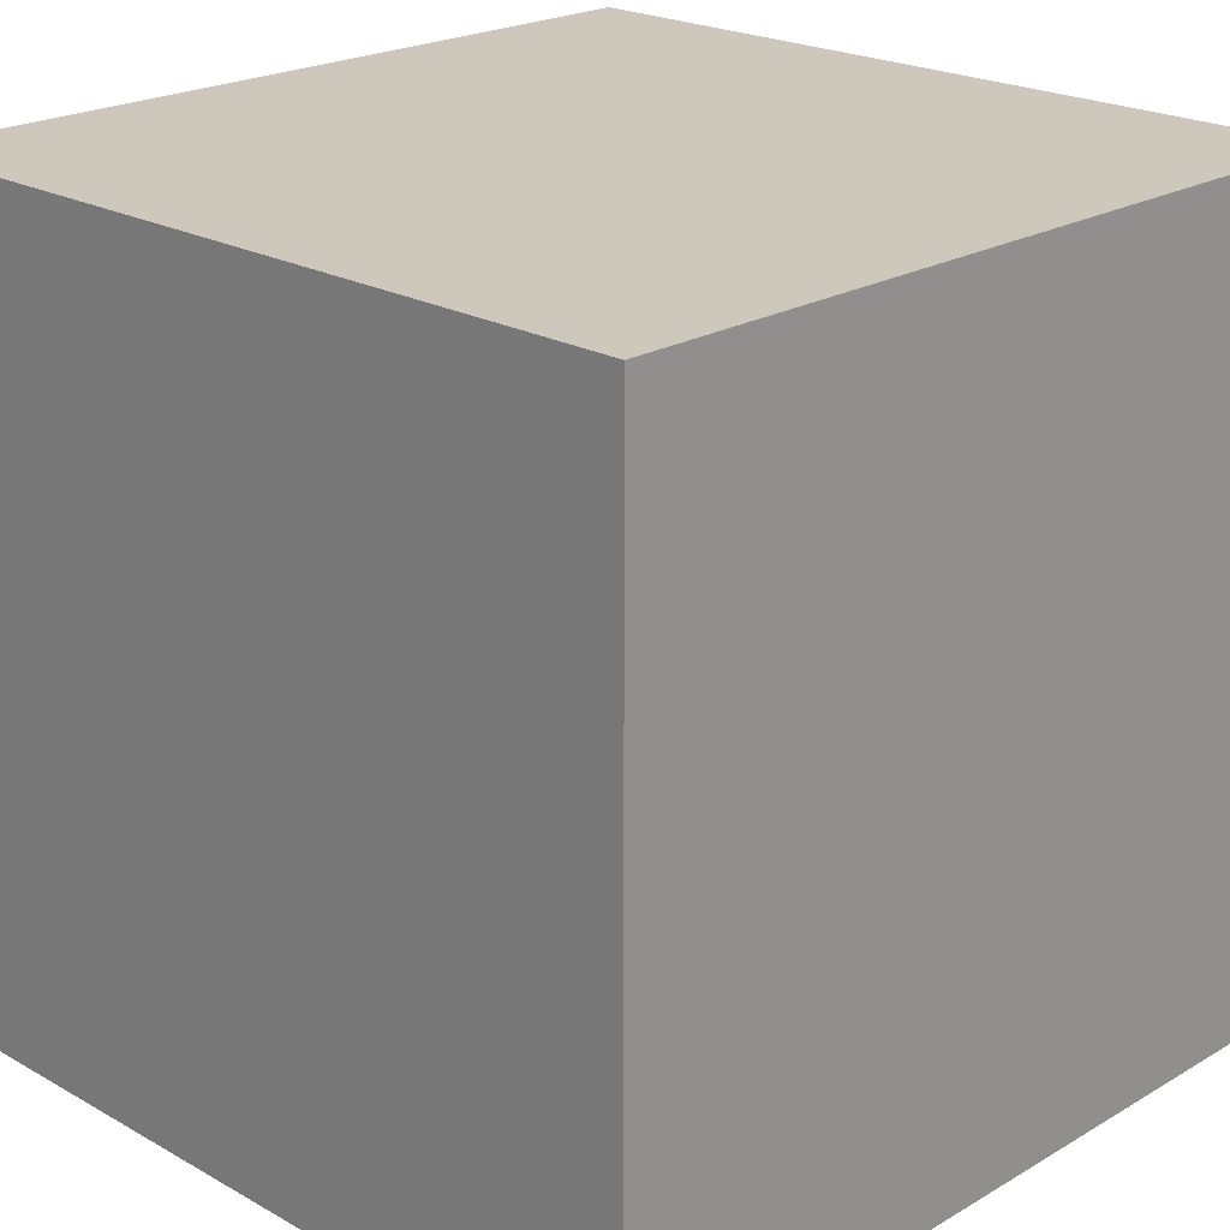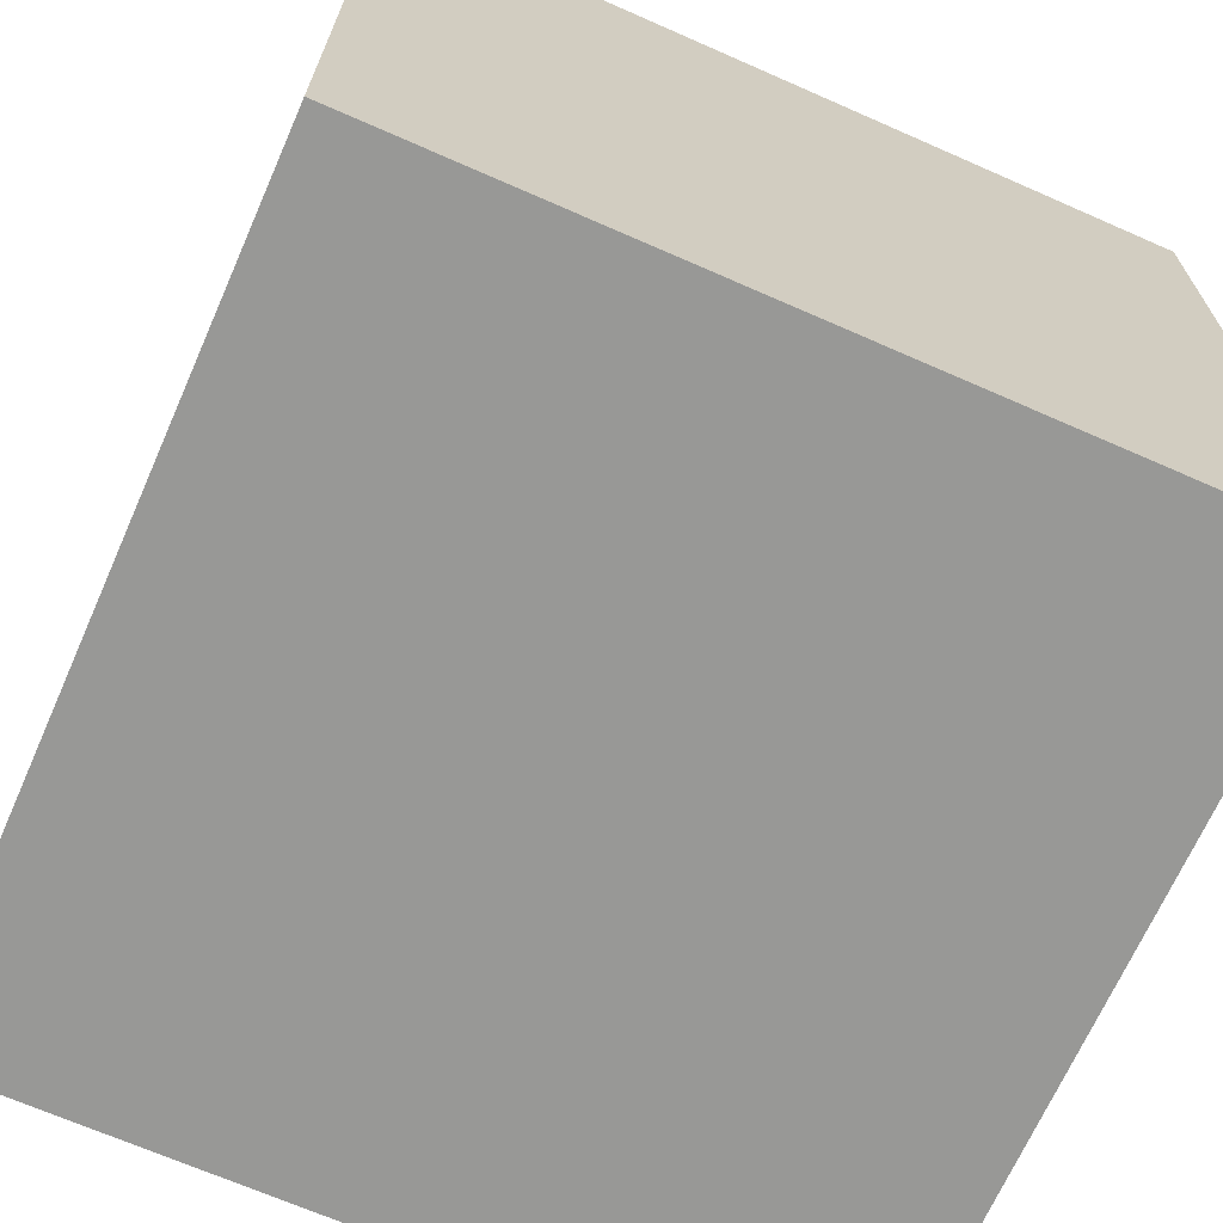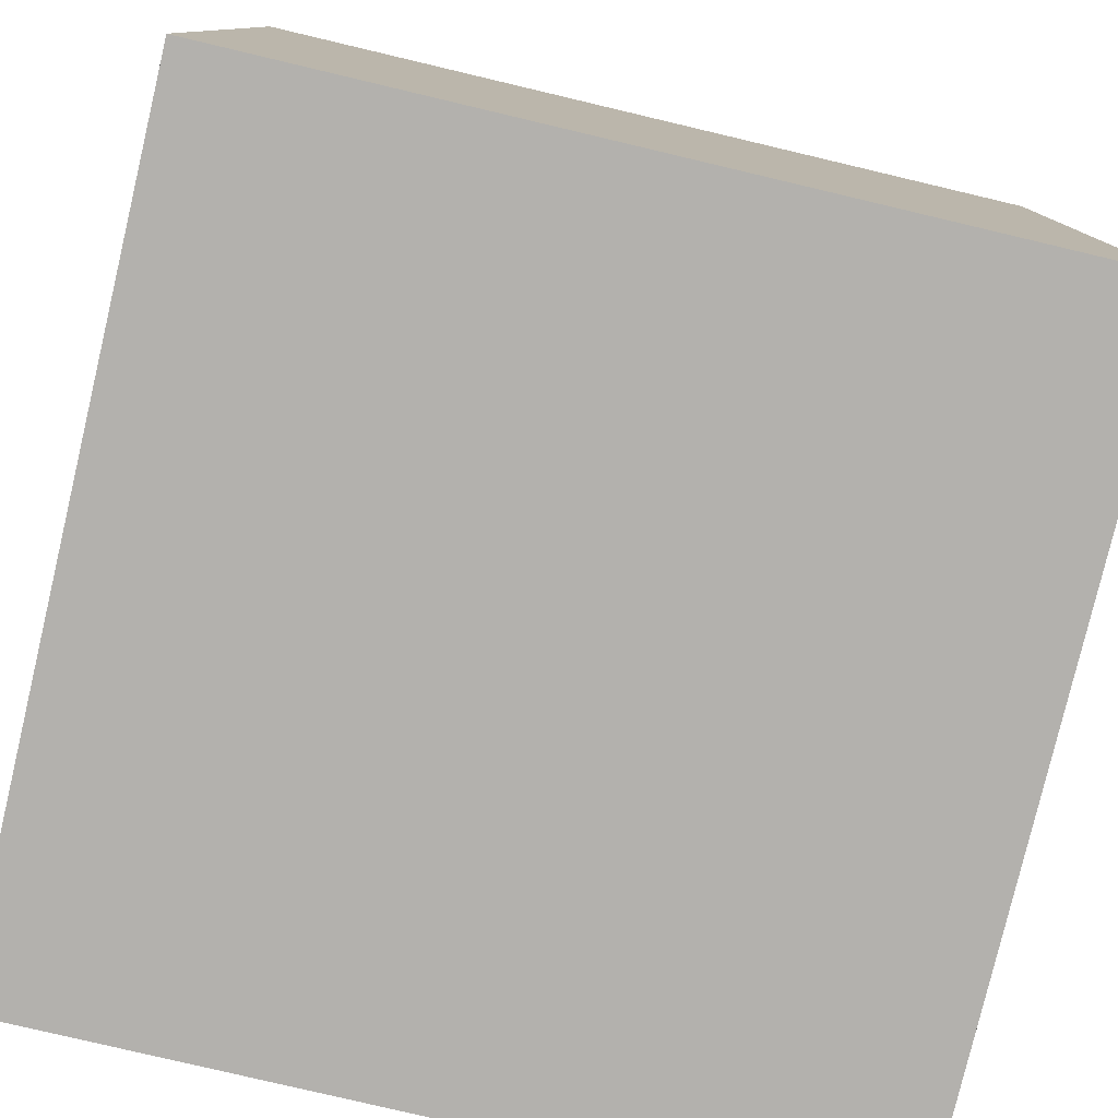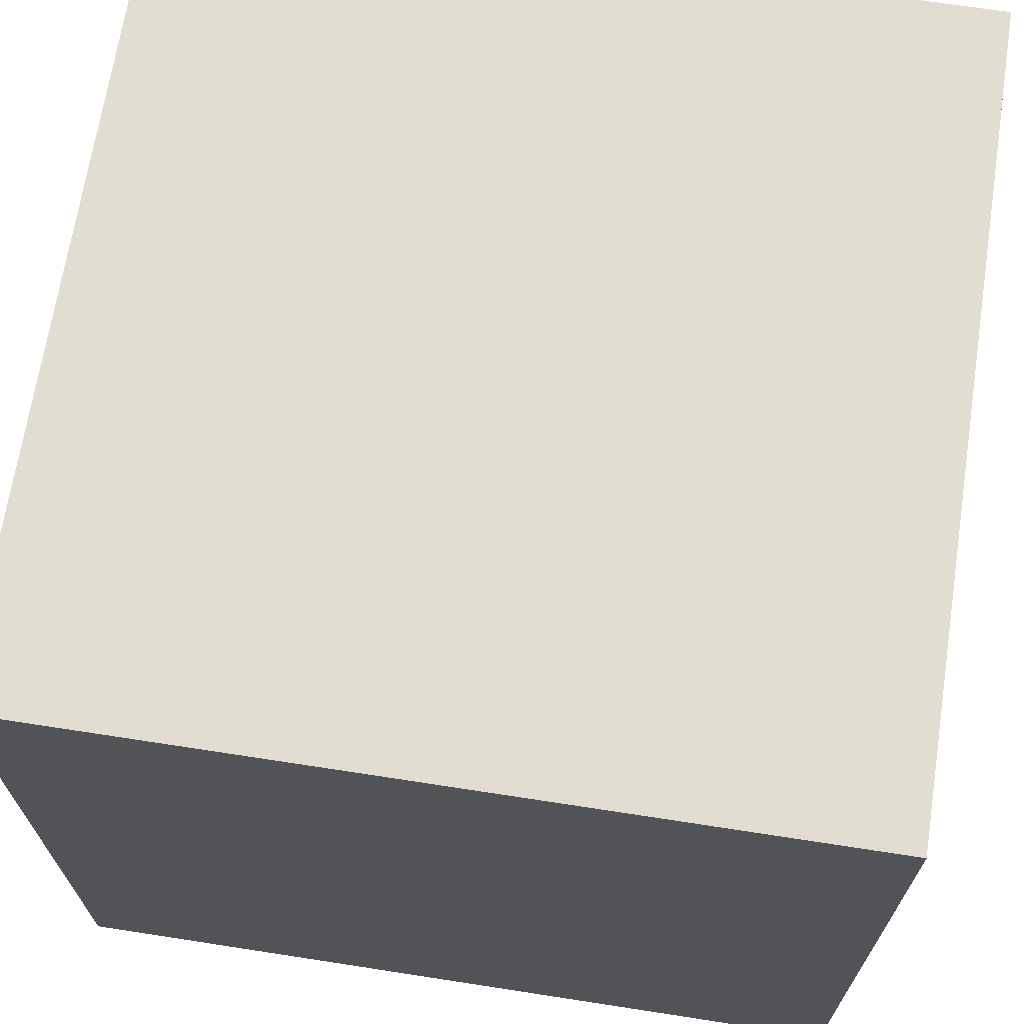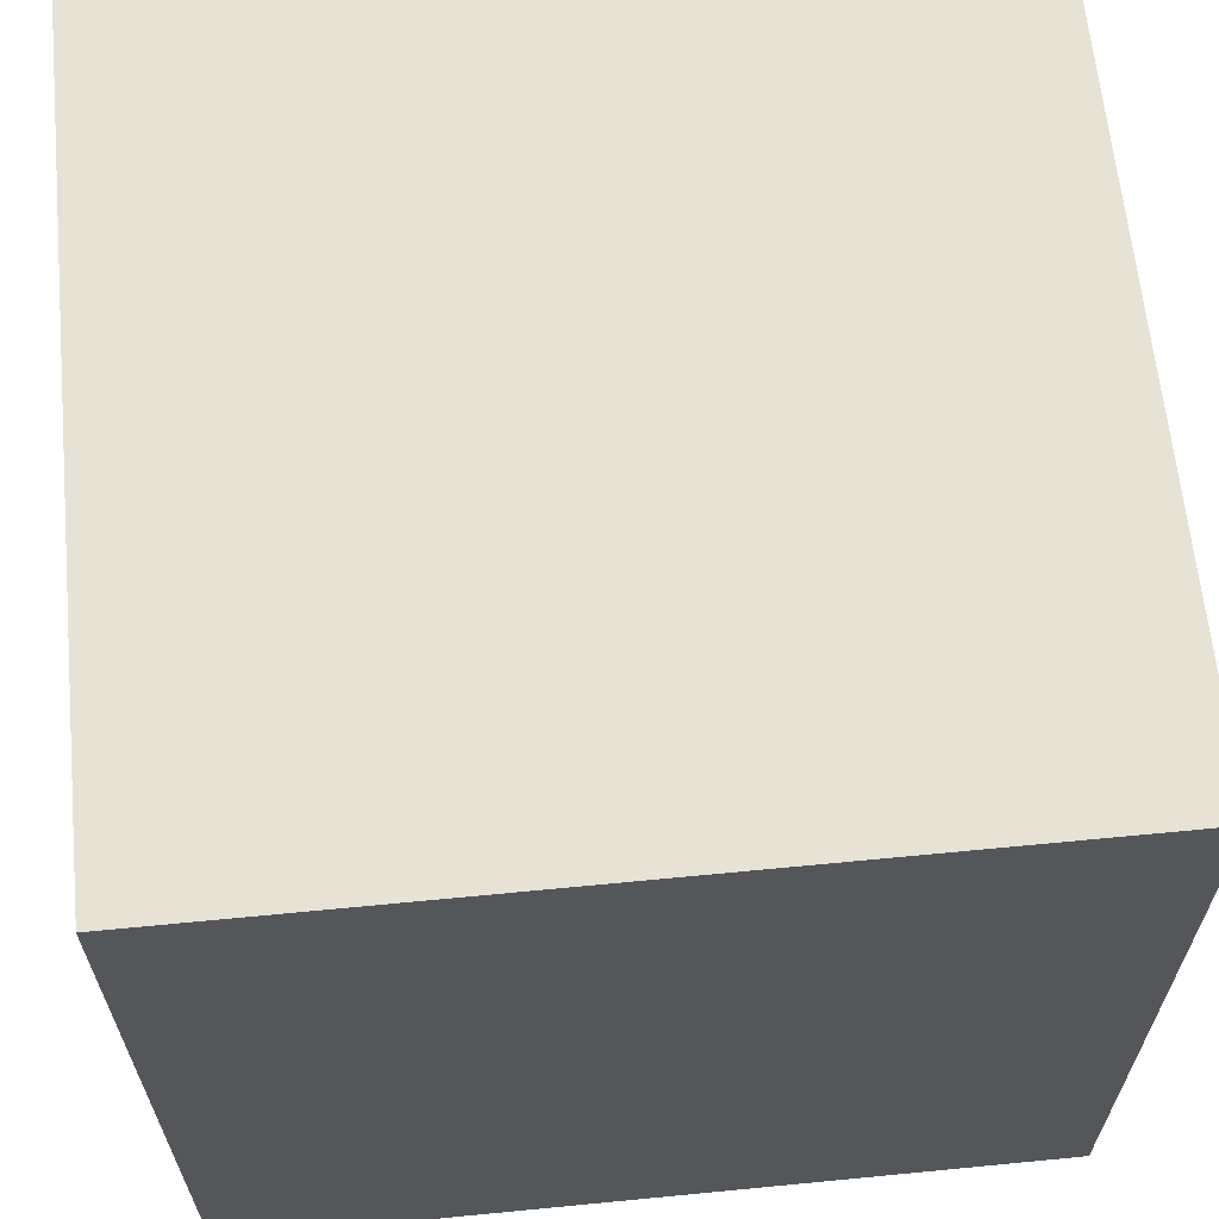
<metadata>
{"format":"obj","ext":"obj","renderer":"f3d","projection":"perspective","resolution":1024,"background":"white","views":[{"elev":21.9,"azim":-45.6,"up":"+Y"},{"elev":-68.4,"azim":66.2,"up":"+Y"},{"elev":-79.2,"azim":-13.3,"up":"+Z"},{"elev":68.6,"azim":98.8,"up":"+Z"},{"elev":64.0,"azim":-5.6,"up":"+Y"}]}
</metadata>
<code>
o Cube
v 1 -1 -1
v 1 -1 1
v 1 1 -1
v 1 1 1
v -1 -1 -1
v -1 -1 1
v -1 1 -1
v -1 1 1
f 1 5 7 3
f 4 3 7 8
f 8 7 5 6
f 6 2 4 8
f 2 1 3 4
f 6 5 1 2

</code>
